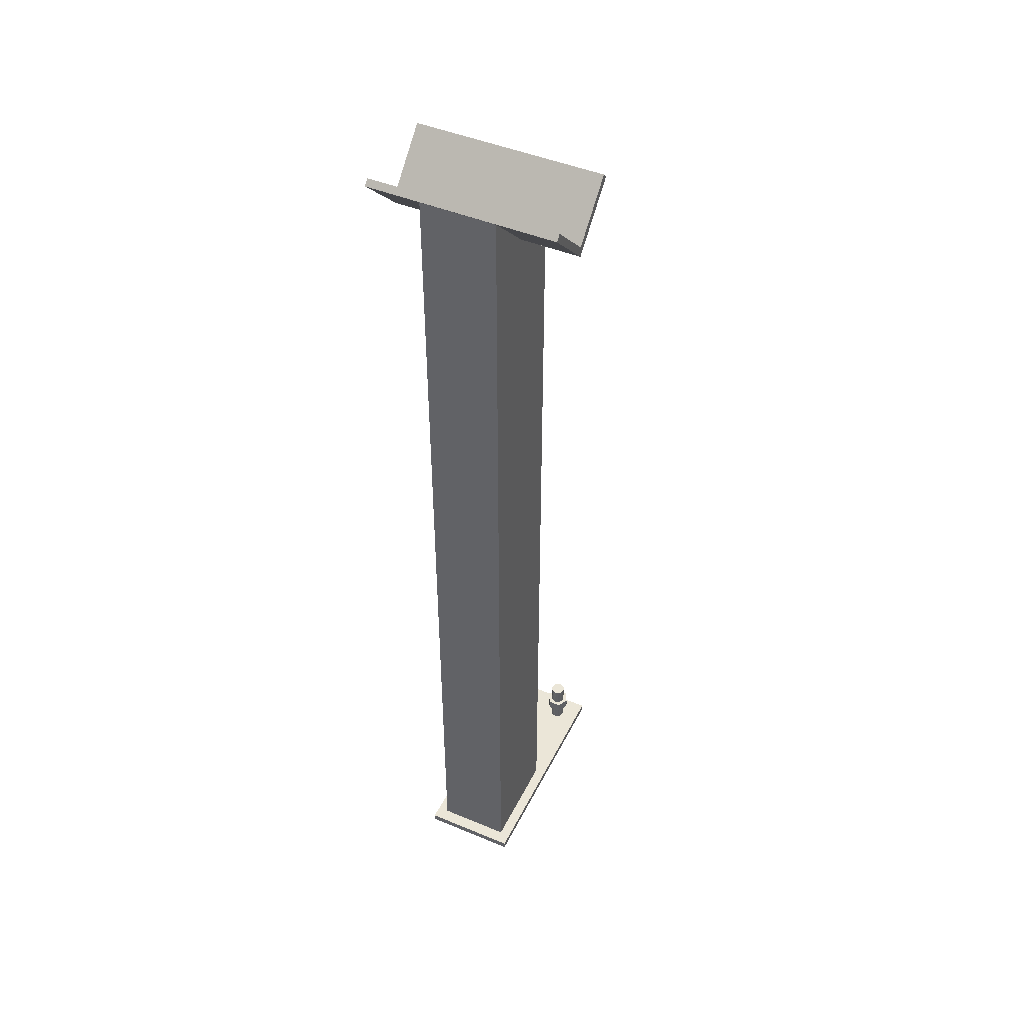
<metadata>
{"format":"obj","ext":"obj","renderer":"f3d","projection":"perspective","resolution":1024,"background":"white","views":[{"elev":46.2,"azim":115.5,"up":"+Z"}]}
</metadata>
<code>
v 2870 -2.58e+04 5057
v 2885 -2.581e+04 5057
v 2900 -2.58e+04 5057
v 2900 -2.578e+04 5057
v 2885 -2.577e+04 5057
v 2870 -2.578e+04 5057
v 2885 -2.577e+04 5072
v 2900 -2.578e+04 5072
v 2900 -2.58e+04 5072
v 2885 -2.581e+04 5072
v 2870 -2.58e+04 5072
v 2870 -2.578e+04 5072
v 2870 -2.578e+04 5057
v 2870 -2.578e+04 5072
v 2870 -2.58e+04 5072
v 2870 -2.58e+04 5057
v 2870 -2.58e+04 5057
v 2870 -2.58e+04 5072
v 2885 -2.581e+04 5072
v 2885 -2.581e+04 5057
v 2885 -2.581e+04 5057
v 2885 -2.581e+04 5072
v 2900 -2.58e+04 5072
v 2900 -2.58e+04 5057
v 2900 -2.58e+04 5057
v 2900 -2.58e+04 5072
v 2900 -2.578e+04 5072
v 2900 -2.578e+04 5057
v 2900 -2.578e+04 5057
v 2900 -2.578e+04 5072
v 2885 -2.577e+04 5072
v 2885 -2.577e+04 5057
v 2885 -2.577e+04 5057
v 2885 -2.577e+04 5072
v 2870 -2.578e+04 5072
v 2870 -2.578e+04 5057
v 2885 -2.577e+04 5007
v 2870 -2.578e+04 5007
v 2870 -2.58e+04 5007
v 2885 -2.581e+04 5007
v 2900 -2.58e+04 5007
v 2900 -2.578e+04 5007
v 2880 -2.58e+04 5022
v 2885 -2.581e+04 5022
v 2870 -2.58e+04 5022
v 2880 -2.58e+04 5022
v 2870 -2.58e+04 5022
v 2878 -2.58e+04 5022
v 2876 -2.579e+04 5022
v 2878 -2.58e+04 5022
v 2870 -2.58e+04 5022
v 2875 -2.579e+04 5022
v 2876 -2.579e+04 5022
v 2870 -2.58e+04 5022
v 2875 -2.579e+04 5022
v 2875 -2.579e+04 5022
v 2870 -2.58e+04 5022
v 2870 -2.58e+04 5022
v 2870 -2.578e+04 5022
v 2875 -2.579e+04 5022
v 2885 -2.581e+04 5022
v 2880 -2.58e+04 5022
v 2882 -2.58e+04 5022
v 2885 -2.58e+04 5022
v 2885 -2.581e+04 5022
v 2882 -2.58e+04 5022
v 2885 -2.581e+04 5022
v 2885 -2.58e+04 5022
v 2888 -2.58e+04 5022
v 2888 -2.58e+04 5022
v 2890 -2.58e+04 5022
v 2885 -2.581e+04 5022
v 2885 -2.581e+04 5022
v 2890 -2.58e+04 5022
v 2900 -2.58e+04 5022
v 2892 -2.58e+04 5022
v 2900 -2.58e+04 5022
v 2890 -2.58e+04 5022
v 2892 -2.58e+04 5022
v 2894 -2.579e+04 5022
v 2900 -2.58e+04 5022
v 2895 -2.579e+04 5022
v 2900 -2.58e+04 5022
v 2894 -2.579e+04 5022
v 2900 -2.58e+04 5022
v 2895 -2.579e+04 5022
v 2895 -2.579e+04 5022
v 2895 -2.579e+04 5022
v 2900 -2.578e+04 5022
v 2900 -2.58e+04 5022
v 2895 -2.579e+04 5022
v 2895 -2.579e+04 5022
v 2900 -2.578e+04 5022
v 2894 -2.578e+04 5022
v 2900 -2.578e+04 5022
v 2895 -2.579e+04 5022
v 2894 -2.578e+04 5022
v 2892 -2.578e+04 5022
v 2900 -2.578e+04 5022
v 2890 -2.578e+04 5022
v 2900 -2.578e+04 5022
v 2892 -2.578e+04 5022
v 2900 -2.578e+04 5022
v 2890 -2.578e+04 5022
v 2885 -2.577e+04 5022
v 2885 -2.577e+04 5022
v 2880 -2.578e+04 5022
v 2870 -2.578e+04 5022
v 2882 -2.578e+04 5022
v 2880 -2.578e+04 5022
v 2885 -2.577e+04 5022
v 2885 -2.577e+04 5022
v 2885 -2.578e+04 5022
v 2882 -2.578e+04 5022
v 2888 -2.578e+04 5022
v 2885 -2.577e+04 5022
v 2890 -2.578e+04 5022
v 2885 -2.577e+04 5022
v 2888 -2.578e+04 5022
v 2885 -2.578e+04 5022
v 2875 -2.579e+04 5022
v 2875 -2.579e+04 5022
v 2870 -2.578e+04 5022
v 2876 -2.578e+04 5022
v 2875 -2.579e+04 5022
v 2870 -2.578e+04 5022
v 2878 -2.578e+04 5022
v 2876 -2.578e+04 5022
v 2870 -2.578e+04 5022
v 2870 -2.578e+04 5022
v 2880 -2.578e+04 5022
v 2878 -2.578e+04 5022
v 2892 -2.58e+04 5097
v 2890 -2.58e+04 5097
v 2888 -2.58e+04 5097
v 2885 -2.58e+04 5097
v 2882 -2.58e+04 5097
v 2880 -2.58e+04 5097
v 2878 -2.58e+04 5097
v 2876 -2.579e+04 5097
v 2875 -2.579e+04 5097
v 2875 -2.579e+04 5097
v 2875 -2.579e+04 5097
v 2876 -2.578e+04 5097
v 2878 -2.578e+04 5097
v 2880 -2.578e+04 5097
v 2882 -2.578e+04 5097
v 2885 -2.578e+04 5097
v 2888 -2.578e+04 5097
v 2890 -2.578e+04 5097
v 2892 -2.578e+04 5097
v 2894 -2.578e+04 5097
v 2895 -2.579e+04 5097
v 2895 -2.579e+04 5097
v 2895 -2.579e+04 5097
v 2894 -2.579e+04 5097
v 2882 -2.578e+04 5097
v 2882 -2.578e+04 5022
v 2885 -2.578e+04 5022
v 2885 -2.578e+04 5097
v 2880 -2.578e+04 5097
v 2880 -2.578e+04 5022
v 2882 -2.578e+04 5022
v 2882 -2.578e+04 5097
v 2876 -2.578e+04 5022
v 2878 -2.578e+04 5022
v 2878 -2.578e+04 5097
v 2876 -2.578e+04 5097
v 2880 -2.578e+04 5022
v 2880 -2.578e+04 5097
v 2878 -2.578e+04 5097
v 2878 -2.578e+04 5022
v 2875 -2.579e+04 5022
v 2876 -2.578e+04 5022
v 2876 -2.578e+04 5097
v 2875 -2.579e+04 5097
v 2875 -2.579e+04 5097
v 2875 -2.579e+04 5022
v 2875 -2.579e+04 5022
v 2875 -2.579e+04 5097
v 2875 -2.579e+04 5097
v 2875 -2.579e+04 5022
v 2875 -2.579e+04 5022
v 2875 -2.579e+04 5097
v 2876 -2.579e+04 5097
v 2876 -2.579e+04 5022
v 2875 -2.579e+04 5022
v 2875 -2.579e+04 5097
v 2880 -2.58e+04 5022
v 2878 -2.58e+04 5022
v 2878 -2.58e+04 5097
v 2880 -2.58e+04 5097
v 2876 -2.579e+04 5022
v 2876 -2.579e+04 5097
v 2878 -2.58e+04 5097
v 2878 -2.58e+04 5022
v 2882 -2.58e+04 5022
v 2880 -2.58e+04 5022
v 2880 -2.58e+04 5097
v 2882 -2.58e+04 5097
v 2885 -2.58e+04 5097
v 2885 -2.58e+04 5022
v 2882 -2.58e+04 5022
v 2882 -2.58e+04 5097
v 2888 -2.58e+04 5097
v 2888 -2.58e+04 5022
v 2885 -2.58e+04 5022
v 2885 -2.58e+04 5097
v 2890 -2.58e+04 5097
v 2890 -2.58e+04 5022
v 2888 -2.58e+04 5022
v 2888 -2.58e+04 5097
v 2894 -2.579e+04 5022
v 2892 -2.58e+04 5022
v 2892 -2.58e+04 5097
v 2894 -2.579e+04 5097
v 2890 -2.58e+04 5022
v 2890 -2.58e+04 5097
v 2892 -2.58e+04 5097
v 2892 -2.58e+04 5022
v 2895 -2.579e+04 5022
v 2894 -2.579e+04 5022
v 2894 -2.579e+04 5097
v 2895 -2.579e+04 5097
v 2895 -2.579e+04 5097
v 2895 -2.579e+04 5097
v 2895 -2.579e+04 5022
v 2895 -2.579e+04 5022
v 2895 -2.579e+04 5097
v 2895 -2.579e+04 5022
v 2895 -2.579e+04 5022
v 2895 -2.579e+04 5097
v 2894 -2.578e+04 5097
v 2894 -2.578e+04 5022
v 2895 -2.579e+04 5022
v 2895 -2.579e+04 5097
v 2890 -2.578e+04 5022
v 2892 -2.578e+04 5022
v 2892 -2.578e+04 5097
v 2890 -2.578e+04 5097
v 2894 -2.578e+04 5022
v 2894 -2.578e+04 5097
v 2892 -2.578e+04 5097
v 2892 -2.578e+04 5022
v 2888 -2.578e+04 5022
v 2890 -2.578e+04 5022
v 2890 -2.578e+04 5097
v 2888 -2.578e+04 5097
v 2888 -2.578e+04 5097
v 2885 -2.578e+04 5097
v 2885 -2.578e+04 5022
v 2888 -2.578e+04 5022
v 2870 -2.58e+04 5022
v 2870 -2.58e+04 5007
v 2870 -2.578e+04 5007
v 2870 -2.578e+04 5022
v 2885 -2.581e+04 5022
v 2885 -2.581e+04 5007
v 2870 -2.58e+04 5007
v 2870 -2.58e+04 5022
v 2900 -2.58e+04 5022
v 2900 -2.58e+04 5007
v 2885 -2.581e+04 5007
v 2885 -2.581e+04 5022
v 2900 -2.578e+04 5022
v 2900 -2.578e+04 5007
v 2900 -2.58e+04 5007
v 2900 -2.58e+04 5022
v 2885 -2.577e+04 5007
v 2900 -2.578e+04 5007
v 2900 -2.578e+04 5022
v 2885 -2.577e+04 5022
v 2870 -2.578e+04 5022
v 2870 -2.578e+04 5007
v 2885 -2.577e+04 5007
v 2885 -2.577e+04 5022
v 2834 -2.573e+04 5057
v 2849 -2.574e+04 5057
v 2863 -2.573e+04 5057
v 2863 -2.572e+04 5057
v 2849 -2.571e+04 5057
v 2834 -2.572e+04 5057
v 2849 -2.571e+04 5072
v 2863 -2.572e+04 5072
v 2863 -2.573e+04 5072
v 2849 -2.574e+04 5072
v 2834 -2.573e+04 5072
v 2834 -2.572e+04 5072
v 2834 -2.572e+04 5057
v 2834 -2.572e+04 5072
v 2834 -2.573e+04 5072
v 2834 -2.573e+04 5057
v 2834 -2.573e+04 5057
v 2834 -2.573e+04 5072
v 2849 -2.574e+04 5072
v 2849 -2.574e+04 5057
v 2849 -2.574e+04 5057
v 2849 -2.574e+04 5072
v 2863 -2.573e+04 5072
v 2863 -2.573e+04 5057
v 2863 -2.573e+04 5057
v 2863 -2.573e+04 5072
v 2863 -2.572e+04 5072
v 2863 -2.572e+04 5057
v 2863 -2.572e+04 5057
v 2863 -2.572e+04 5072
v 2849 -2.571e+04 5072
v 2849 -2.571e+04 5057
v 2849 -2.571e+04 5057
v 2849 -2.571e+04 5072
v 2834 -2.572e+04 5072
v 2834 -2.572e+04 5057
v 2849 -2.571e+04 5007
v 2834 -2.572e+04 5007
v 2834 -2.573e+04 5007
v 2849 -2.574e+04 5007
v 2863 -2.573e+04 5007
v 2863 -2.572e+04 5007
v 2844 -2.573e+04 5022
v 2849 -2.574e+04 5022
v 2834 -2.573e+04 5022
v 2844 -2.573e+04 5022
v 2834 -2.573e+04 5022
v 2842 -2.573e+04 5022
v 2840 -2.573e+04 5022
v 2842 -2.573e+04 5022
v 2834 -2.573e+04 5022
v 2839 -2.573e+04 5022
v 2840 -2.573e+04 5022
v 2834 -2.573e+04 5022
v 2839 -2.572e+04 5022
v 2839 -2.573e+04 5022
v 2834 -2.573e+04 5022
v 2834 -2.573e+04 5022
v 2834 -2.572e+04 5022
v 2839 -2.572e+04 5022
v 2849 -2.574e+04 5022
v 2844 -2.573e+04 5022
v 2846 -2.573e+04 5022
v 2849 -2.573e+04 5022
v 2849 -2.574e+04 5022
v 2846 -2.573e+04 5022
v 2849 -2.574e+04 5022
v 2849 -2.573e+04 5022
v 2851 -2.573e+04 5022
v 2851 -2.573e+04 5022
v 2854 -2.573e+04 5022
v 2849 -2.574e+04 5022
v 2849 -2.574e+04 5022
v 2854 -2.573e+04 5022
v 2863 -2.573e+04 5022
v 2856 -2.573e+04 5022
v 2863 -2.573e+04 5022
v 2854 -2.573e+04 5022
v 2856 -2.573e+04 5022
v 2857 -2.573e+04 5022
v 2863 -2.573e+04 5022
v 2858 -2.573e+04 5022
v 2863 -2.573e+04 5022
v 2857 -2.573e+04 5022
v 2863 -2.573e+04 5022
v 2858 -2.573e+04 5022
v 2859 -2.572e+04 5022
v 2859 -2.572e+04 5022
v 2863 -2.572e+04 5022
v 2863 -2.573e+04 5022
v 2859 -2.572e+04 5022
v 2858 -2.572e+04 5022
v 2863 -2.572e+04 5022
v 2857 -2.572e+04 5022
v 2863 -2.572e+04 5022
v 2858 -2.572e+04 5022
v 2857 -2.572e+04 5022
v 2856 -2.572e+04 5022
v 2863 -2.572e+04 5022
v 2854 -2.572e+04 5022
v 2863 -2.572e+04 5022
v 2856 -2.572e+04 5022
v 2863 -2.572e+04 5022
v 2854 -2.572e+04 5022
v 2849 -2.571e+04 5022
v 2849 -2.571e+04 5022
v 2844 -2.572e+04 5022
v 2834 -2.572e+04 5022
v 2846 -2.571e+04 5022
v 2844 -2.572e+04 5022
v 2849 -2.571e+04 5022
v 2849 -2.571e+04 5022
v 2849 -2.571e+04 5022
v 2846 -2.571e+04 5022
v 2851 -2.571e+04 5022
v 2849 -2.571e+04 5022
v 2854 -2.572e+04 5022
v 2849 -2.571e+04 5022
v 2851 -2.571e+04 5022
v 2849 -2.571e+04 5022
v 2839 -2.572e+04 5022
v 2839 -2.572e+04 5022
v 2834 -2.572e+04 5022
v 2840 -2.572e+04 5022
v 2839 -2.572e+04 5022
v 2834 -2.572e+04 5022
v 2842 -2.572e+04 5022
v 2840 -2.572e+04 5022
v 2834 -2.572e+04 5022
v 2834 -2.572e+04 5022
v 2844 -2.572e+04 5022
v 2842 -2.572e+04 5022
v 2856 -2.573e+04 5097
v 2854 -2.573e+04 5097
v 2851 -2.573e+04 5097
v 2849 -2.573e+04 5097
v 2846 -2.573e+04 5097
v 2844 -2.573e+04 5097
v 2842 -2.573e+04 5097
v 2840 -2.573e+04 5097
v 2839 -2.573e+04 5097
v 2839 -2.572e+04 5097
v 2839 -2.572e+04 5097
v 2840 -2.572e+04 5097
v 2842 -2.572e+04 5097
v 2844 -2.572e+04 5097
v 2846 -2.571e+04 5097
v 2849 -2.571e+04 5097
v 2851 -2.571e+04 5097
v 2854 -2.572e+04 5097
v 2856 -2.572e+04 5097
v 2857 -2.572e+04 5097
v 2858 -2.572e+04 5097
v 2859 -2.572e+04 5097
v 2858 -2.573e+04 5097
v 2857 -2.573e+04 5097
v 2846 -2.571e+04 5097
v 2846 -2.571e+04 5022
v 2849 -2.571e+04 5022
v 2849 -2.571e+04 5097
v 2844 -2.572e+04 5097
v 2844 -2.572e+04 5022
v 2846 -2.571e+04 5022
v 2846 -2.571e+04 5097
v 2840 -2.572e+04 5022
v 2842 -2.572e+04 5022
v 2842 -2.572e+04 5097
v 2840 -2.572e+04 5097
v 2844 -2.572e+04 5022
v 2844 -2.572e+04 5097
v 2842 -2.572e+04 5097
v 2842 -2.572e+04 5022
v 2839 -2.572e+04 5022
v 2840 -2.572e+04 5022
v 2840 -2.572e+04 5097
v 2839 -2.572e+04 5097
v 2839 -2.572e+04 5097
v 2839 -2.572e+04 5022
v 2839 -2.572e+04 5022
v 2839 -2.572e+04 5097
v 2839 -2.573e+04 5097
v 2839 -2.573e+04 5022
v 2839 -2.572e+04 5022
v 2839 -2.572e+04 5097
v 2840 -2.573e+04 5097
v 2840 -2.573e+04 5022
v 2839 -2.573e+04 5022
v 2839 -2.573e+04 5097
v 2844 -2.573e+04 5022
v 2842 -2.573e+04 5022
v 2842 -2.573e+04 5097
v 2844 -2.573e+04 5097
v 2840 -2.573e+04 5022
v 2840 -2.573e+04 5097
v 2842 -2.573e+04 5097
v 2842 -2.573e+04 5022
v 2846 -2.573e+04 5022
v 2844 -2.573e+04 5022
v 2844 -2.573e+04 5097
v 2846 -2.573e+04 5097
v 2849 -2.573e+04 5097
v 2849 -2.573e+04 5022
v 2846 -2.573e+04 5022
v 2846 -2.573e+04 5097
v 2851 -2.573e+04 5097
v 2851 -2.573e+04 5022
v 2849 -2.573e+04 5022
v 2849 -2.573e+04 5097
v 2854 -2.573e+04 5097
v 2854 -2.573e+04 5022
v 2851 -2.573e+04 5022
v 2851 -2.573e+04 5097
v 2857 -2.573e+04 5022
v 2856 -2.573e+04 5022
v 2856 -2.573e+04 5097
v 2857 -2.573e+04 5097
v 2854 -2.573e+04 5022
v 2854 -2.573e+04 5097
v 2856 -2.573e+04 5097
v 2856 -2.573e+04 5022
v 2858 -2.573e+04 5022
v 2857 -2.573e+04 5022
v 2857 -2.573e+04 5097
v 2858 -2.573e+04 5097
v 2858 -2.573e+04 5097
v 2859 -2.572e+04 5097
v 2859 -2.572e+04 5022
v 2858 -2.573e+04 5022
v 2858 -2.572e+04 5097
v 2858 -2.572e+04 5022
v 2859 -2.572e+04 5022
v 2859 -2.572e+04 5097
v 2857 -2.572e+04 5097
v 2857 -2.572e+04 5022
v 2858 -2.572e+04 5022
v 2858 -2.572e+04 5097
v 2854 -2.572e+04 5022
v 2856 -2.572e+04 5022
v 2856 -2.572e+04 5097
v 2854 -2.572e+04 5097
v 2857 -2.572e+04 5022
v 2857 -2.572e+04 5097
v 2856 -2.572e+04 5097
v 2856 -2.572e+04 5022
v 2851 -2.571e+04 5022
v 2854 -2.572e+04 5022
v 2854 -2.572e+04 5097
v 2851 -2.571e+04 5097
v 2851 -2.571e+04 5097
v 2849 -2.571e+04 5097
v 2849 -2.571e+04 5022
v 2851 -2.571e+04 5022
v 2834 -2.573e+04 5022
v 2834 -2.573e+04 5007
v 2834 -2.572e+04 5007
v 2834 -2.572e+04 5022
v 2849 -2.574e+04 5022
v 2849 -2.574e+04 5007
v 2834 -2.573e+04 5007
v 2834 -2.573e+04 5022
v 2863 -2.573e+04 5022
v 2863 -2.573e+04 5007
v 2849 -2.574e+04 5007
v 2849 -2.574e+04 5022
v 2863 -2.572e+04 5022
v 2863 -2.572e+04 5007
v 2863 -2.573e+04 5007
v 2863 -2.573e+04 5022
v 2849 -2.571e+04 5007
v 2863 -2.572e+04 5007
v 2863 -2.572e+04 5022
v 2849 -2.571e+04 5022
v 2834 -2.572e+04 5022
v 2834 -2.572e+04 5007
v 2849 -2.571e+04 5007
v 2849 -2.571e+04 5022
v 2964 -2.571e+04 5553
v 2979 -2.571e+04 5553
v 2979 -2.571e+04 5898
v 2964 -2.571e+04 5898
v 2979 -2.579e+04 5898
v 2979 -2.579e+04 5553
v 2964 -2.579e+04 5553
v 2964 -2.579e+04 5898
v 2964 -2.579e+04 5898
v 2964 -2.579e+04 5553
v 2964 -2.571e+04 5553
v 2964 -2.571e+04 5898
v 2964 -2.579e+04 5553
v 2979 -2.579e+04 5553
v 2979 -2.571e+04 5553
v 2964 -2.571e+04 5553
v 2979 -2.579e+04 5553
v 2979 -2.579e+04 5898
v 2979 -2.571e+04 5898
v 2979 -2.571e+04 5553
v 2979 -2.579e+04 5898
v 2964 -2.579e+04 5898
v 2964 -2.571e+04 5898
v 2979 -2.571e+04 5898
v 2818 -2.582e+04 5022
v 3136 -2.582e+04 5022
v 3136 -2.569e+04 5022
v 2818 -2.569e+04 5022
v 3136 -2.569e+04 5032
v 3136 -2.582e+04 5032
v 2818 -2.582e+04 5032
v 2818 -2.569e+04 5032
v 2818 -2.569e+04 5032
v 2818 -2.582e+04 5032
v 2818 -2.582e+04 5022
v 2818 -2.569e+04 5022
v 2818 -2.582e+04 5032
v 3136 -2.582e+04 5032
v 3136 -2.582e+04 5022
v 2818 -2.582e+04 5022
v 3136 -2.582e+04 5032
v 3136 -2.569e+04 5032
v 3136 -2.569e+04 5022
v 3136 -2.582e+04 5022
v 3136 -2.569e+04 5032
v 2818 -2.569e+04 5032
v 2818 -2.569e+04 5022
v 3136 -2.569e+04 5022
v 3119 -2.57e+04 5032
v 3119 -2.57e+04 6284
v 3049 -2.57e+04 6215
v 2979 -2.57e+04 6285
v 2979 -2.57e+04 5032
v 2979 -2.58e+04 6285
v 3049 -2.58e+04 6215
v 3119 -2.58e+04 6284
v 3119 -2.58e+04 5032
v 2979 -2.58e+04 5032
v 2979 -2.58e+04 5032
v 3119 -2.58e+04 5032
v 3119 -2.57e+04 5032
v 2979 -2.57e+04 5032
v 3119 -2.58e+04 5032
v 3119 -2.58e+04 6284
v 3119 -2.57e+04 6284
v 3119 -2.57e+04 5032
v 3119 -2.58e+04 6284
v 3049 -2.58e+04 6215
v 3049 -2.57e+04 6215
v 3119 -2.57e+04 6284
v 3049 -2.58e+04 6215
v 2979 -2.58e+04 6285
v 2979 -2.57e+04 6285
v 3049 -2.57e+04 6215
v 2979 -2.58e+04 6285
v 2979 -2.58e+04 5032
v 2979 -2.57e+04 5032
v 2979 -2.57e+04 6285
v 2986 -2.563e+04 6292
v 2979 -2.563e+04 6285
v 3049 -2.563e+04 6215
v 3120 -2.563e+04 6285
v 3113 -2.563e+04 6292
v 3049 -2.563e+04 6229
v 3113 -2.588e+04 6292
v 3120 -2.588e+04 6285
v 3049 -2.588e+04 6215
v 2979 -2.588e+04 6285
v 2986 -2.588e+04 6292
v 3049 -2.588e+04 6229
v 3049 -2.588e+04 6229
v 2986 -2.588e+04 6292
v 2986 -2.563e+04 6292
v 3049 -2.563e+04 6229
v 2986 -2.588e+04 6292
v 2979 -2.588e+04 6285
v 2979 -2.563e+04 6285
v 2986 -2.563e+04 6292
v 2979 -2.588e+04 6285
v 3049 -2.588e+04 6215
v 3049 -2.563e+04 6215
v 2979 -2.563e+04 6285
v 3049 -2.588e+04 6215
v 3120 -2.588e+04 6285
v 3120 -2.563e+04 6285
v 3049 -2.563e+04 6215
v 3120 -2.588e+04 6285
v 3113 -2.588e+04 6292
v 3113 -2.563e+04 6292
v 3120 -2.563e+04 6285
v 3113 -2.588e+04 6292
v 3049 -2.588e+04 6229
v 3049 -2.563e+04 6229
v 3113 -2.563e+04 6292
f 665 663 666
f 665 664 663
f 661 659 662
f 661 660 659
f 657 655 658
f 657 656 655
f 653 651 654
f 653 652 651
f 649 647 650
f 649 648 647
f 645 643 646
f 645 644 643
f 640 642 641
f 637 642 638
f 640 639 642
f 642 639 638
f 634 636 635
f 631 636 632
f 634 633 636
f 636 633 632
f 629 627 630
f 629 628 627
f 625 623 626
f 625 624 623
f 621 619 622
f 621 620 619
f 617 615 618
f 617 616 615
f 613 611 614
f 613 612 611
f 606 610 607
f 607 610 608
f 610 609 608
f 602 601 603
f 603 601 604
f 601 605 604
f 599 597 600
f 599 598 597
f 595 593 596
f 595 594 593
f 591 589 592
f 591 590 589
f 587 585 588
f 587 586 585
f 583 581 584
f 583 582 581
f 579 577 580
f 579 578 577
f 575 573 576
f 575 574 573
f 571 569 572
f 571 570 569
f 567 565 568
f 567 566 565
f 563 561 564
f 563 562 561
f 559 557 560
f 559 558 557
f 555 553 556
f 555 554 553
f 551 549 552
f 551 550 549
f 547 545 548
f 547 546 545
f 543 541 544
f 543 542 541
f 539 537 540
f 539 538 537
f 535 533 536
f 535 534 533
f 531 529 532
f 531 530 529
f 527 525 528
f 527 526 525
f 523 521 524
f 523 522 521
f 519 517 520
f 519 518 517
f 515 513 516
f 515 514 513
f 511 509 512
f 511 510 509
f 507 505 508
f 507 506 505
f 503 501 504
f 503 502 501
f 499 497 500
f 499 498 497
f 495 493 496
f 495 494 493
f 491 489 492
f 491 490 489
f 487 485 488
f 487 486 485
f 483 481 484
f 483 482 481
f 479 477 480
f 479 478 477
f 475 473 476
f 475 474 473
f 471 469 472
f 471 470 469
f 467 465 468
f 467 466 465
f 463 461 464
f 463 462 461
f 459 457 460
f 459 458 457
f 455 453 456
f 455 454 453
f 451 449 452
f 451 450 449
f 447 445 448
f 447 446 445
f 443 441 444
f 443 442 441
f 439 437 440
f 439 438 437
f 435 433 436
f 435 434 433
f 429 431 430
f 429 428 431
f 428 432 431
f 428 427 432
f 427 409 432
f 427 426 409
f 426 410 409
f 426 425 410
f 425 411 410
f 425 424 411
f 424 412 411
f 424 423 412
f 423 413 412
f 423 422 413
f 422 414 413
f 422 421 414
f 421 415 414
f 421 420 415
f 420 416 415
f 420 419 416
f 419 417 416
f 419 418 417
f 408 407 406
f 405 404 403
f 402 401 400
f 399 398 397
f 396 395 394
f 393 392 391
f 390 389 388
f 387 386 385
f 384 383 382
f 381 380 379
f 378 377 376
f 375 374 373
f 372 371 370
f 369 368 367
f 366 365 364
f 363 362 361
f 360 359 358
f 357 356 355
f 354 353 352
f 351 350 349
f 348 347 346
f 345 344 343
f 342 341 340
f 339 338 337
f 336 335 334
f 333 332 331
f 330 329 328
f 327 326 325
f 324 323 322
f 321 320 319
f 317 316 318
f 316 313 318
f 316 315 313
f 315 314 313
f 311 309 312
f 311 310 309
f 307 305 308
f 307 306 305
f 303 301 304
f 303 302 301
f 299 297 300
f 299 298 297
f 295 293 296
f 295 294 293
f 291 289 292
f 291 290 289
f 284 283 285
f 283 286 285
f 283 288 286
f 288 287 286
f 279 278 280
f 278 281 280
f 278 277 281
f 277 282 281
f 275 273 276
f 275 274 273
f 271 269 272
f 271 270 269
f 267 265 268
f 267 266 265
f 263 261 264
f 263 262 261
f 259 257 260
f 259 258 257
f 255 253 256
f 255 254 253
f 251 249 252
f 251 250 249
f 247 245 248
f 247 246 245
f 243 241 244
f 243 242 241
f 239 237 240
f 239 238 237
f 235 233 236
f 235 234 233
f 231 229 232
f 231 230 229
f 227 225 228
f 227 226 225
f 223 221 224
f 223 222 221
f 219 217 220
f 219 218 217
f 215 213 216
f 215 214 213
f 211 209 212
f 211 210 209
f 207 205 208
f 207 206 205
f 203 201 204
f 203 202 201
f 199 197 200
f 199 198 197
f 195 193 196
f 195 194 193
f 191 189 192
f 191 190 189
f 187 185 188
f 187 186 185
f 183 181 184
f 183 182 181
f 179 177 180
f 179 178 177
f 175 173 176
f 175 174 173
f 171 169 172
f 171 170 169
f 167 165 168
f 167 166 165
f 163 161 164
f 163 162 161
f 159 157 160
f 159 158 157
f 153 155 154
f 153 152 155
f 152 156 155
f 152 151 156
f 151 133 156
f 151 150 133
f 150 134 133
f 150 149 134
f 149 135 134
f 149 148 135
f 148 136 135
f 148 147 136
f 147 137 136
f 147 146 137
f 146 138 137
f 146 145 138
f 145 139 138
f 145 144 139
f 144 140 139
f 144 143 140
f 143 141 140
f 143 142 141
f 132 131 130
f 129 128 127
f 126 125 124
f 123 122 121
f 120 119 118
f 117 116 115
f 114 113 112
f 111 110 109
f 108 107 106
f 105 104 103
f 102 101 100
f 99 98 97
f 96 95 94
f 93 92 91
f 90 89 88
f 87 86 85
f 84 83 82
f 81 80 79
f 78 77 76
f 75 74 73
f 72 71 70
f 69 68 67
f 66 65 64
f 63 62 61
f 60 59 58
f 57 56 55
f 54 53 52
f 51 50 49
f 48 47 46
f 45 44 43
f 41 40 42
f 40 37 42
f 40 39 37
f 39 38 37
f 35 33 36
f 35 34 33
f 31 29 32
f 31 30 29
f 27 25 28
f 27 26 25
f 23 21 24
f 23 22 21
f 19 17 20
f 19 18 17
f 15 13 16
f 15 14 13
f 8 7 9
f 7 10 9
f 7 12 10
f 12 11 10
f 3 2 4
f 2 5 4
f 2 1 5
f 1 6 5

</code>
